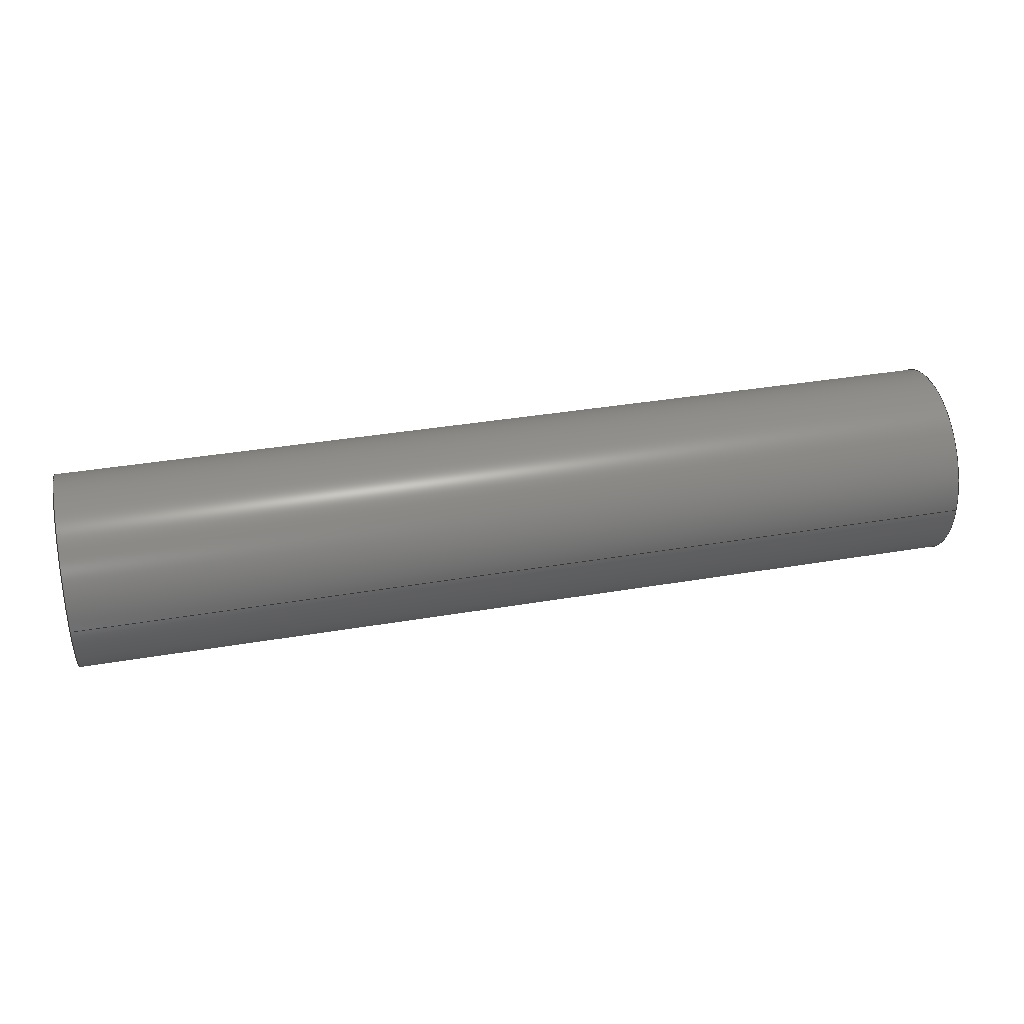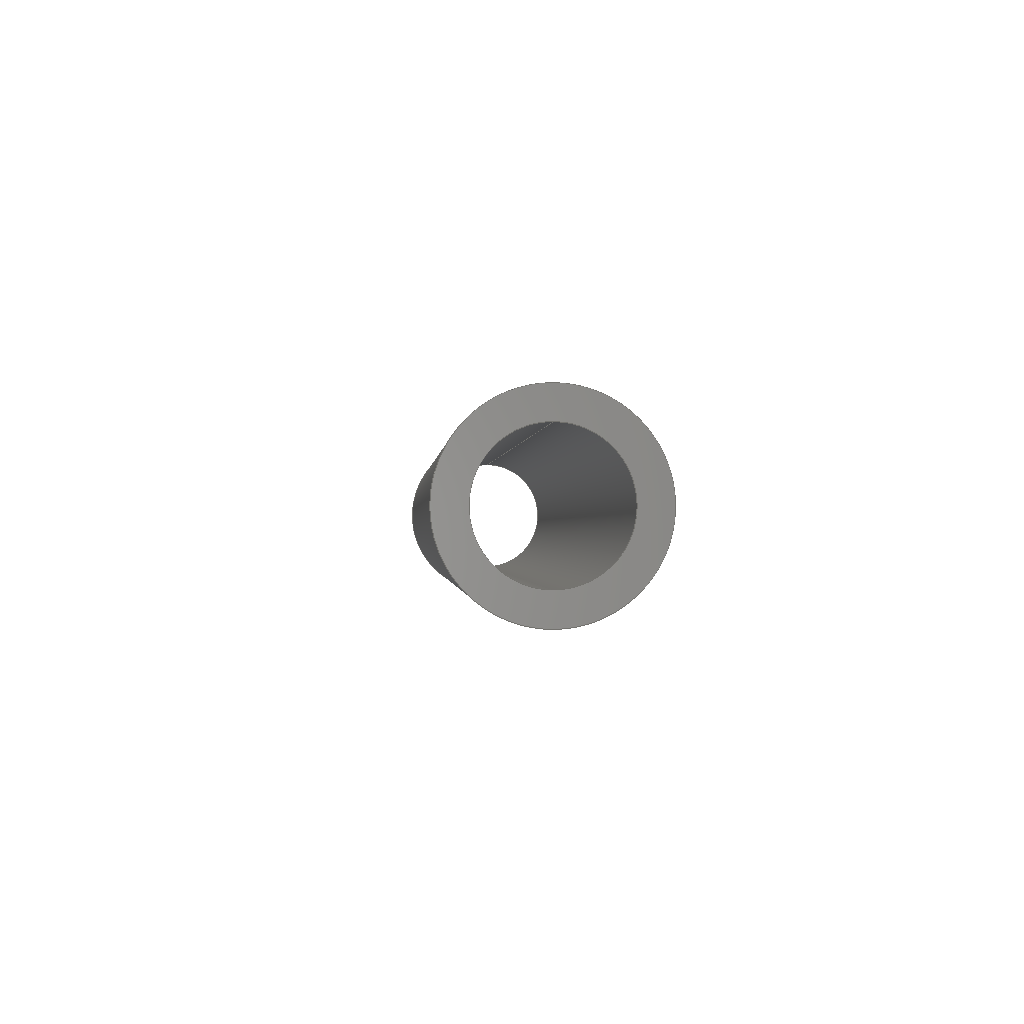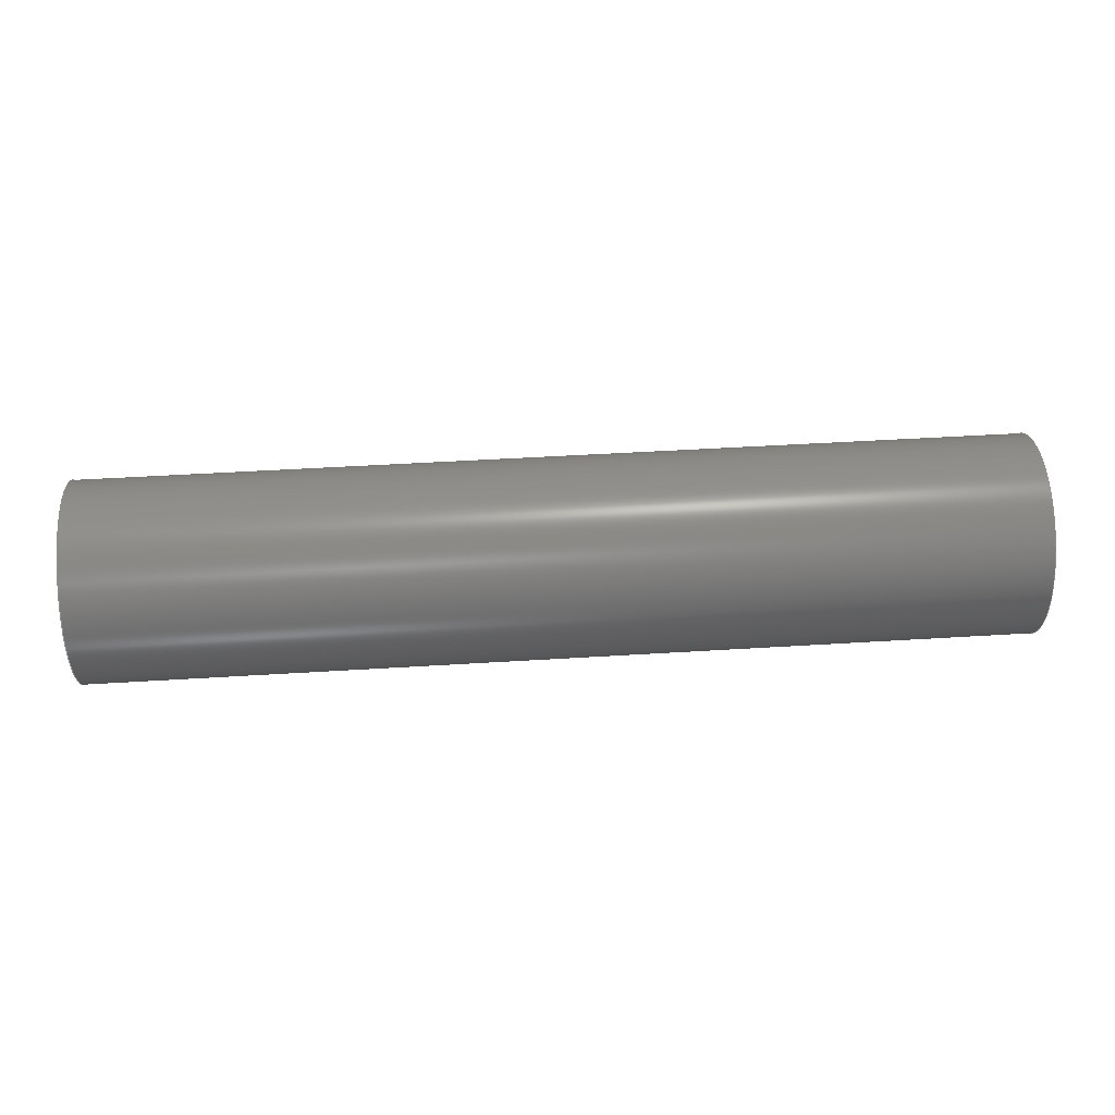
<metadata>
{"format":"step","ext":"step","renderer":"f3d","projection":"perspective","resolution":1024,"background":"white","views":[{"elev":36.5,"azim":167.5,"up":"+Y"},{"elev":-0.6,"azim":-94.1,"up":"+Z"},{"elev":47.8,"azim":-4.0,"up":"+Z"}]}
</metadata>
<code>
ISO-10303-21;
DATA;
#1 = APPROVAL ( #73, 'UNSPECIFIED' ) ;
#2 = DIRECTION ( 'NONE',  ( 0, 0, -1 ) ) ;
#3 = CARTESIAN_POINT ( 'NONE',  ( 1.78, 1.592e-17, -0.13 ) ) ;
#4 = LINE ( 'NONE', #3, #163 ) ;
#5 = CC_DESIGN_DATE_AND_TIME_ASSIGNMENT ( #25, #189, ( #40 ) ) ;
#6 = CARTESIAN_POINT ( 'NONE',  ( 1.78, 0, 0 ) ) ;
#7 = DIRECTION ( 'NONE',  ( 1, 0, 0 ) ) ;
#8 = EDGE_CURVE ( 'NONE', #12, #53, #244, .T. ) ;
#9 = PERSON_AND_ORGANIZATION ( #225, #43 ) ;
#10 = PERSON_AND_ORGANIZATION ( #225, #43 ) ;
#11 = CLOSED_SHELL ( 'NONE', ( #46, #83, #215, #238, #69, #174 ) ) ;
#12 = VERTEX_POINT ( 'NONE', #111 ) ;
#13 = ORIENTED_EDGE ( 'NONE', *, *, #8, .F. ) ;
#14 = VECTOR ( 'NONE', #233, 1 ) ;
#15 = DATE_AND_TIME ( #123, #235 ) ;
#16 = VERTEX_POINT ( 'NONE', #74 ) ;
#17 = PERSON_AND_ORGANIZATION_ROLE ( 'creator' ) ;
#18 = EDGE_CURVE ( 'NONE', #12, #224, #49, .T. ) ;
#19 = LOCAL_TIME ( 13, 17, 5, #186 ) ;
#20 = DIRECTION ( 'NONE',  ( 1, 0, 0 ) ) ;
#21 = DIRECTION ( 'NONE',  ( 1, 0, 0 ) ) ;
#22 = AXIS2_PLACEMENT_3D ( 'NONE', #62, #212, #172 ) ;
#23 = DIRECTION ( 'NONE',  ( 1, 0, 0 ) ) ;
#24 = LOCAL_TIME ( 13, 17, 5, #97 ) ;
#25 = DATE_AND_TIME ( #170, #19 ) ;
#26 = DIRECTION ( 'NONE',  ( 0, 0, 1 ) ) ;
#27 = CARTESIAN_POINT ( 'NONE',  ( 1.78, 2.327e-17, -0.19 ) ) ;
#28 = APPLICATION_CONTEXT ( 'configuration controlled 3d designs of mechanical parts and assemblies' ) ;
#29 = DIRECTION ( 'NONE',  ( 0, 0, 1 ) ) ;
#30 = EDGE_CURVE ( 'NONE', #154, #101, #4, .T. ) ;
#31 = APPROVAL_ROLE ( '' ) ;
#32 = AXIS2_PLACEMENT_3D ( 'NONE', #110, #20, #146 ) ;
#33 = ORIENTED_EDGE ( 'NONE', *, *, #185, .T. ) ;
#34 = CARTESIAN_POINT ( 'NONE',  ( 0, 0, 0 ) ) ;
#35 = ORIENTED_EDGE ( 'NONE', *, *, #192, .F. ) ;
#36 = CIRCLE ( 'NONE', #22, 0.13 ) ;
#37 = SECURITY_CLASSIFICATION_LEVEL ( 'unclassified' ) ;
#38 = FACE_BOUND ( 'NONE', #106, .T. ) ;
#39 = APPROVAL_STATUS ( 'not_yet_approved' ) ;
#40 = SECURITY_CLASSIFICATION ( '', '', #37 ) ;
#41 = CARTESIAN_POINT ( 'NONE',  ( 1.78, 0, 0 ) ) ;
#42 = CYLINDRICAL_SURFACE ( 'NONE', #77, 0.19 ) ;
#43 = ORGANIZATION ( 'UNSPECIFIED', 'UNSPECIFIED', '' ) ;
#44 = DIRECTION ( 'NONE',  ( -1, -0, -0 ) ) ;
#45 = DIRECTION ( 'NONE',  ( 0, 0, 1 ) ) ;
#46 = ADVANCED_FACE ( 'NONE', ( #96 ), #208, .F. ) ;
#47 = PERSON_AND_ORGANIZATION_ROLE ( 'design_owner' ) ;
#48 = ORIENTED_EDGE ( 'NONE', *, *, #8, .T. ) ;
#49 = CIRCLE ( 'NONE', #226, 0.19 ) ;
#50 = ORIENTED_EDGE ( 'NONE', *, *, #222, .F. ) ;
#51 = EDGE_LOOP ( 'NONE', ( #152, #201, #48, #199 ) ) ;
#52 = PERSON_AND_ORGANIZATION ( #225, #43 ) ;
#53 = VERTEX_POINT ( 'NONE', #143 ) ;
#54 = CALENDAR_DATE ( 2022, 7, 6 ) ;
#55 = VECTOR ( 'NONE', #68, 1 ) ;
#56 = DATE_AND_TIME ( #54, #24 ) ;
#57 = DIRECTION ( 'NONE',  ( -1, -0, -0 ) ) ;
#58 = CC_DESIGN_PERSON_AND_ORGANIZATION_ASSIGNMENT ( #114, #227, ( #40 ) ) ;
#59 = FACE_OUTER_BOUND ( 'NONE', #198, .T. ) ;
#60 = DIRECTION ( 'NONE',  ( -1, -0, -0 ) ) ;
#61 = AXIS2_PLACEMENT_3D ( 'NONE', #131, #23, #2 ) ;
#62 = CARTESIAN_POINT ( 'NONE',  ( 1.78, 0, 0 ) ) ;
#63 = DIRECTION ( 'NONE',  ( 1, 0, 0 ) ) ;
#64 =( NAMED_UNIT ( * ) SI_UNIT ( $, .STERADIAN. ) SOLID_ANGLE_UNIT ( ) );
#65 = EDGE_CURVE ( 'NONE', #53, #108, #239, .T. ) ;
#66 = DATE_AND_TIME ( #240, #249 ) ;
#67 = ORIENTED_EDGE ( 'NONE', *, *, #30, .T. ) ;
#68 = DIRECTION ( 'NONE',  ( -1, -0, -0 ) ) ;
#69 = ADVANCED_FACE ( 'NONE', ( #112 ), #42, .T. ) ;
#70 = APPROVAL_PERSON_ORGANIZATION ( #145, #1, #166 ) ;
#71 = ORIENTED_EDGE ( 'NONE', *, *, #65, .F. ) ;
#72 = DIRECTION ( 'NONE',  ( -1, -0, -0 ) ) ;
#73 = APPROVAL_STATUS ( 'not_yet_approved' ) ;
#74 = CARTESIAN_POINT ( 'NONE',  ( 1.78, 0, 0.13 ) ) ;
#75 = DIRECTION ( 'NONE',  ( -1, -0, -0 ) ) ;
#76 = CARTESIAN_POINT ( 'NONE',  ( 0, 1.592e-17, -0.13 ) ) ;
#77 = AXIS2_PLACEMENT_3D ( 'NONE', #171, #44, #229 ) ;
#78 = FACE_OUTER_BOUND ( 'NONE', #84, .T. ) ;
#79 = CARTESIAN_POINT ( 'NONE',  ( 1.78, 0, 0.13 ) ) ;
#80 = COORDINATED_UNIVERSAL_TIME_OFFSET ( 5, 0, .BEHIND. ) ;
#81 = EDGE_LOOP ( 'NONE', ( #122, #124 ) ) ;
#82 = APPLICATION_PROTOCOL_DEFINITION ( 'international standard', 'config_control_design', 1994, #162 ) ;
#83 = ADVANCED_FACE ( 'NONE', ( #78 ), #184, .T. ) ;
#84 = EDGE_LOOP ( 'NONE', ( #35, #89, #177, #13 ) ) ;
#85 = CARTESIAN_POINT ( 'NONE',  ( 1.78, 0, 0.19 ) ) ;
#86 = AXIS2_PLACEMENT_3D ( 'NONE', #34, #118, #176 ) ;
#87 = PERSON_AND_ORGANIZATION ( #225, #43 ) ;
#88 = CC_DESIGN_PERSON_AND_ORGANIZATION_ASSIGNMENT ( #153, #242, ( #125 ) ) ;
#89 = ORIENTED_EDGE ( 'NONE', *, *, #142, .T. ) ;
#90 = AXIS2_PLACEMENT_3D ( 'NONE', #129, #60, #26 ) ;
#91 = CC_DESIGN_APPROVAL ( #1, ( #40 ) ) ;
#92 = APPROVAL ( #39, 'UNSPECIFIED' ) ;
#93 = CARTESIAN_POINT ( 'NONE',  ( 0, 0, 0 ) ) ;
#94 = DIRECTION ( 'NONE',  ( -1, -0, -0 ) ) ;
#95 = AXIS2_PLACEMENT_3D ( 'NONE', #93, #232, #188 ) ;
#96 = FACE_OUTER_BOUND ( 'NONE', #223, .T. ) ;
#97 = COORDINATED_UNIVERSAL_TIME_OFFSET ( 5, 0, .BEHIND. ) ;
#98 = CARTESIAN_POINT ( 'NONE',  ( 1.78, 0, 0 ) ) ;
#99 = CARTESIAN_POINT ( 'NONE',  ( 1.78, 1.592e-17, -0.13 ) ) ;
#100 = PLANE ( 'NONE',  #86 ) ;
#101 = VERTEX_POINT ( 'NONE', #76 ) ;
#102 = CARTESIAN_POINT ( 'NONE',  ( 0, 0, 0 ) ) ;
#103 =( GEOMETRIC_REPRESENTATION_CONTEXT ( 3 ) GLOBAL_UNCERTAINTY_ASSIGNED_CONTEXT ( ( #119 ) ) GLOBAL_UNIT_ASSIGNED_CONTEXT ( ( #149, #213, #64 ) ) REPRESENTATION_CONTEXT ( 'NONE', 'WORKASPACE' ) );
#104 = EDGE_CURVE ( 'NONE', #101, #121, #107, .T. ) ;
#105 = ORIENTED_EDGE ( 'NONE', *, *, #222, .T. ) ;
#106 = EDGE_LOOP ( 'NONE', ( #182, #217 ) ) ;
#107 = CIRCLE ( 'NONE', #95, 0.13 ) ;
#108 = VERTEX_POINT ( 'NONE', #115 ) ;
#109 = AXIS2_PLACEMENT_3D ( 'NONE', #116, #7, #148 ) ;
#110 = CARTESIAN_POINT ( 'NONE',  ( 0, 0, 0 ) ) ;
#111 = CARTESIAN_POINT ( 'NONE',  ( 1.78, 0, 0.19 ) ) ;
#112 = FACE_OUTER_BOUND ( 'NONE', #51, .T. ) ;
#113 = PRODUCT_DEFINITION_FORMATION_WITH_SPECIFIED_SOURCE ( 'ANY', '', #150, .NOT_KNOWN. ) ;
#114 = PERSON_AND_ORGANIZATION ( #225, #43 ) ;
#115 = CARTESIAN_POINT ( 'NONE',  ( 0, 2.327e-17, -0.19 ) ) ;
#116 = CARTESIAN_POINT ( 'NONE',  ( 0, 0, 0 ) ) ;
#117 = PRODUCT_DEFINITION_SHAPE ( 'NONE', 'NONE',  #125 ) ;
#118 = DIRECTION ( 'NONE',  ( 1, 0, 0 ) ) ;
#119 = UNCERTAINTY_MEASURE_WITH_UNIT (LENGTH_MEASURE( 1e-05 ), #149, 'distance_accuracy_value', 'NONE');
#120 = ORIENTED_EDGE ( 'NONE', *, *, #30, .F. ) ;
#121 = VERTEX_POINT ( 'NONE', #237 ) ;
#122 = ORIENTED_EDGE ( 'NONE', *, *, #130, .T. ) ;
#123 = CALENDAR_DATE ( 2022, 7, 6 ) ;
#124 = ORIENTED_EDGE ( 'NONE', *, *, #104, .T. ) ;
#125 = PRODUCT_DEFINITION ( 'UNKNOWN', '', #113, #127 ) ;
#126 = APPROVAL_DATE_TIME ( #56, #1 ) ;
#127 = DESIGN_CONTEXT ( 'detailed design', #28, 'design' ) ;
#128 = SHAPE_DEFINITION_REPRESENTATION ( #117, #156 ) ;
#129 = CARTESIAN_POINT ( 'NONE',  ( 1.78, 0, 0 ) ) ;
#130 = EDGE_CURVE ( 'NONE', #121, #101, #245, .T. ) ;
#131 = CARTESIAN_POINT ( 'NONE',  ( 0, 0, 0 ) ) ;
#132 = DIRECTION ( 'NONE',  ( 0, 0, 1 ) ) ;
#133 = CC_DESIGN_APPROVAL ( #135, ( #125 ) ) ;
#134 = DIRECTION ( 'NONE',  ( 0, 0, -1 ) ) ;
#135 = APPROVAL ( #180, 'UNSPECIFIED' ) ;
#136 = FACE_OUTER_BOUND ( 'NONE', #158, .T. ) ;
#137 = CIRCLE ( 'NONE', #230, 0.13 ) ;
#138 = EDGE_CURVE ( 'NONE', #154, #16, #137, .T. ) ;
#139 = APPLICATION_PROTOCOL_DEFINITION ( 'international standard', 'config_control_design', 1994, #28 ) ;
#140 = ORIENTED_EDGE ( 'NONE', *, *, #104, .F. ) ;
#141 = APPROVAL_ROLE ( '' ) ;
#142 = EDGE_CURVE ( 'NONE', #224, #108, #169, .T. ) ;
#143 = CARTESIAN_POINT ( 'NONE',  ( 0, 0, 0.19 ) ) ;
#144 = CARTESIAN_POINT ( 'NONE',  ( 1.78, 0, 0 ) ) ;
#145 = PERSON_AND_ORGANIZATION ( #225, #43 ) ;
#146 = DIRECTION ( 'NONE',  ( 0, 0, -1 ) ) ;
#147 = DIRECTION ( 'NONE',  ( 1, 0, 0 ) ) ;
#148 = DIRECTION ( 'NONE',  ( 0, 0, -1 ) ) ;
#149 =( LENGTH_UNIT ( ) NAMED_UNIT ( * ) SI_UNIT ( $, .METRE. ) );
#150 = PRODUCT ( 'FullSizeGrain2', 'FullSizeGrain2', '', ( #243 ) ) ;
#151 = CC_DESIGN_PERSON_AND_ORGANIZATION_ASSIGNMENT ( #87, #159, ( #113 ) ) ;
#152 = ORIENTED_EDGE ( 'NONE', *, *, #142, .F. ) ;
#153 = PERSON_AND_ORGANIZATION ( #225, #43 ) ;
#154 = VERTEX_POINT ( 'NONE', #99 ) ;
#155 = LINE ( 'NONE', #79, #55 ) ;
#156 = ADVANCED_BREP_SHAPE_REPRESENTATION ( 'FullSizeGrain2', ( #165, #193 ), #103 ) ;
#157 = AXIS2_PLACEMENT_3D ( 'NONE', #207, #21, #167 ) ;
#158 = EDGE_LOOP ( 'NONE', ( #220, #248 ) ) ;
#159 = PERSON_AND_ORGANIZATION_ROLE ( 'design_supplier' ) ;
#160 = EDGE_LOOP ( 'NONE', ( #71, #241 ) ) ;
#161 = CC_DESIGN_DATE_AND_TIME_ASSIGNMENT ( #205, #246, ( #125 ) ) ;
#162 = APPLICATION_CONTEXT ( 'configuration controlled 3d designs of mechanical parts and assemblies' ) ;
#163 = VECTOR ( 'NONE', #72, 1 ) ;
#164 = PLANE ( 'NONE',  #157 ) ;
#165 = MANIFOLD_SOLID_BREP ( 'Boss-Extrude1', #11 ) ;
#166 = APPROVAL_ROLE ( '' ) ;
#167 = DIRECTION ( 'NONE',  ( 0, 0, -1 ) ) ;
#168 = AXIS2_PLACEMENT_3D ( 'NONE', #191, #63, #187 ) ;
#169 = LINE ( 'NONE', #27, #234 ) ;
#170 = CALENDAR_DATE ( 2022, 7, 6 ) ;
#171 = CARTESIAN_POINT ( 'NONE',  ( 1.78, 0, 0 ) ) ;
#172 = DIRECTION ( 'NONE',  ( 0, 0, -1 ) ) ;
#173 = FACE_BOUND ( 'NONE', #81, .T. ) ;
#174 = ADVANCED_FACE ( 'NONE', ( #59 ), #231, .F. ) ;
#175 = CARTESIAN_POINT ( 'NONE',  ( 1.78, 2.327e-17, -0.19 ) ) ;
#176 = DIRECTION ( 'NONE',  ( 0, 0, -1 ) ) ;
#177 = ORIENTED_EDGE ( 'NONE', *, *, #202, .T. ) ;
#178 = APPROVAL_PERSON_ORGANIZATION ( #10, #135, #31 ) ;
#179 = APPROVAL_DATE_TIME ( #66, #135 ) ;
#180 = APPROVAL_STATUS ( 'not_yet_approved' ) ;
#181 = CC_DESIGN_PERSON_AND_ORGANIZATION_ASSIGNMENT ( #9, #47, ( #150 ) ) ;
#182 = ORIENTED_EDGE ( 'NONE', *, *, #185, .F. ) ;
#183 = APPROVAL_DATE_TIME ( #15, #92 ) ;
#184 = CYLINDRICAL_SURFACE ( 'NONE', #214, 0.19 ) ;
#185 = EDGE_CURVE ( 'NONE', #16, #154, #36, .T. ) ;
#186 = COORDINATED_UNIVERSAL_TIME_OFFSET ( 5, 0, .BEHIND. ) ;
#187 = DIRECTION ( 'NONE',  ( 0, 0, -1 ) ) ;
#188 = DIRECTION ( 'NONE',  ( 0, 0, -1 ) ) ;
#189 = DATE_TIME_ROLE ( 'classification_date' ) ;
#190 = DIRECTION ( 'NONE',  ( 0, 0, -1 ) ) ;
#191 = CARTESIAN_POINT ( 'NONE',  ( 1.78, 0, 0 ) ) ;
#192 = EDGE_CURVE ( 'NONE', #224, #12, #203, .T. ) ;
#193 = AXIS2_PLACEMENT_3D ( 'NONE', #102, #29, #216 ) ;
#194 = FACE_OUTER_BOUND ( 'NONE', #160, .T. ) ;
#195 = LOCAL_TIME ( 13, 17, 5, #197 ) ;
#196 = APPROVAL_PERSON_ORGANIZATION ( #52, #92, #141 ) ;
#197 = COORDINATED_UNIVERSAL_TIME_OFFSET ( 5, 0, .BEHIND. ) ;
#198 = EDGE_LOOP ( 'NONE', ( #120, #236, #105, #140 ) ) ;
#199 = ORIENTED_EDGE ( 'NONE', *, *, #65, .T. ) ;
#200 = PERSON_AND_ORGANIZATION ( #225, #43 ) ;
#201 = ORIENTED_EDGE ( 'NONE', *, *, #18, .F. ) ;
#202 = EDGE_CURVE ( 'NONE', #108, #53, #210, .T. ) ;
#203 = CIRCLE ( 'NONE', #168, 0.19 ) ;
#204 = CALENDAR_DATE ( 2022, 7, 6 ) ;
#205 = DATE_AND_TIME ( #204, #195 ) ;
#206 = CC_DESIGN_PERSON_AND_ORGANIZATION_ASSIGNMENT ( #200, #17, ( #113 ) ) ;
#207 = CARTESIAN_POINT ( 'NONE',  ( 1.78, 0, 0 ) ) ;
#208 = CYLINDRICAL_SURFACE ( 'NONE', #218, 0.13 ) ;
#209 = DIRECTION ( 'NONE',  ( 1, 0, 0 ) ) ;
#210 = CIRCLE ( 'NONE', #109, 0.19 ) ;
#211 = CC_DESIGN_APPROVAL ( #92, ( #113 ) ) ;
#212 = DIRECTION ( 'NONE',  ( 1, 0, 0 ) ) ;
#213 =( NAMED_UNIT ( * ) PLANE_ANGLE_UNIT ( ) SI_UNIT ( $, .RADIAN. ) );
#214 = AXIS2_PLACEMENT_3D ( 'NONE', #144, #94, #45 ) ;
#215 = ADVANCED_FACE ( 'NONE', ( #136, #38 ), #164, .T. ) ;
#216 = DIRECTION ( 'NONE',  ( 1, 0, 0 ) ) ;
#217 = ORIENTED_EDGE ( 'NONE', *, *, #138, .F. ) ;
#218 = AXIS2_PLACEMENT_3D ( 'NONE', #6, #75, #132 ) ;
#219 = CC_DESIGN_SECURITY_CLASSIFICATION ( #40, ( #113 ) ) ;
#220 = ORIENTED_EDGE ( 'NONE', *, *, #18, .T. ) ;
#221 = COORDINATED_UNIVERSAL_TIME_OFFSET ( 5, 0, .BEHIND. ) ;
#222 = EDGE_CURVE ( 'NONE', #16, #121, #155, .T. ) ;
#223 = EDGE_LOOP ( 'NONE', ( #33, #67, #247, #50 ) ) ;
#224 = VERTEX_POINT ( 'NONE', #175 ) ;
#225 = PERSON ( 'UNSPECIFIED', 'UNSPECIFIED', 'UNSPECIFIED', ('UNSPECIFIED'), ('UNSPECIFIED'), ('UNSPECIFIED') ) ;
#226 = AXIS2_PLACEMENT_3D ( 'NONE', #41, #209, #134 ) ;
#227 = PERSON_AND_ORGANIZATION_ROLE ( 'classification_officer' ) ;
#228 = PRODUCT_RELATED_PRODUCT_CATEGORY ( 'detail', '', ( #150 ) ) ;
#229 = DIRECTION ( 'NONE',  ( 0, 0, 1 ) ) ;
#230 = AXIS2_PLACEMENT_3D ( 'NONE', #98, #147, #190 ) ;
#231 = CYLINDRICAL_SURFACE ( 'NONE', #90, 0.13 ) ;
#232 = DIRECTION ( 'NONE',  ( 1, 0, 0 ) ) ;
#233 = DIRECTION ( 'NONE',  ( -1, -0, -0 ) ) ;
#234 = VECTOR ( 'NONE', #57, 1 ) ;
#235 = LOCAL_TIME ( 13, 17, 5, #221 ) ;
#236 = ORIENTED_EDGE ( 'NONE', *, *, #138, .T. ) ;
#237 = CARTESIAN_POINT ( 'NONE',  ( 0, 0, 0.13 ) ) ;
#238 = ADVANCED_FACE ( 'NONE', ( #194, #173 ), #100, .F. ) ;
#239 = CIRCLE ( 'NONE', #32, 0.19 ) ;
#240 = CALENDAR_DATE ( 2022, 7, 6 ) ;
#241 = ORIENTED_EDGE ( 'NONE', *, *, #202, .F. ) ;
#242 = PERSON_AND_ORGANIZATION_ROLE ( 'creator' ) ;
#243 = MECHANICAL_CONTEXT ( 'NONE', #162, 'mechanical' ) ;
#244 = LINE ( 'NONE', #85, #14 ) ;
#245 = CIRCLE ( 'NONE', #61, 0.13 ) ;
#246 = DATE_TIME_ROLE ( 'creation_date' ) ;
#247 = ORIENTED_EDGE ( 'NONE', *, *, #130, .F. ) ;
#248 = ORIENTED_EDGE ( 'NONE', *, *, #192, .T. ) ;
#249 = LOCAL_TIME ( 13, 17, 5, #80 ) ;
ENDSEC;
END-ISO-10303-21;

</code>
